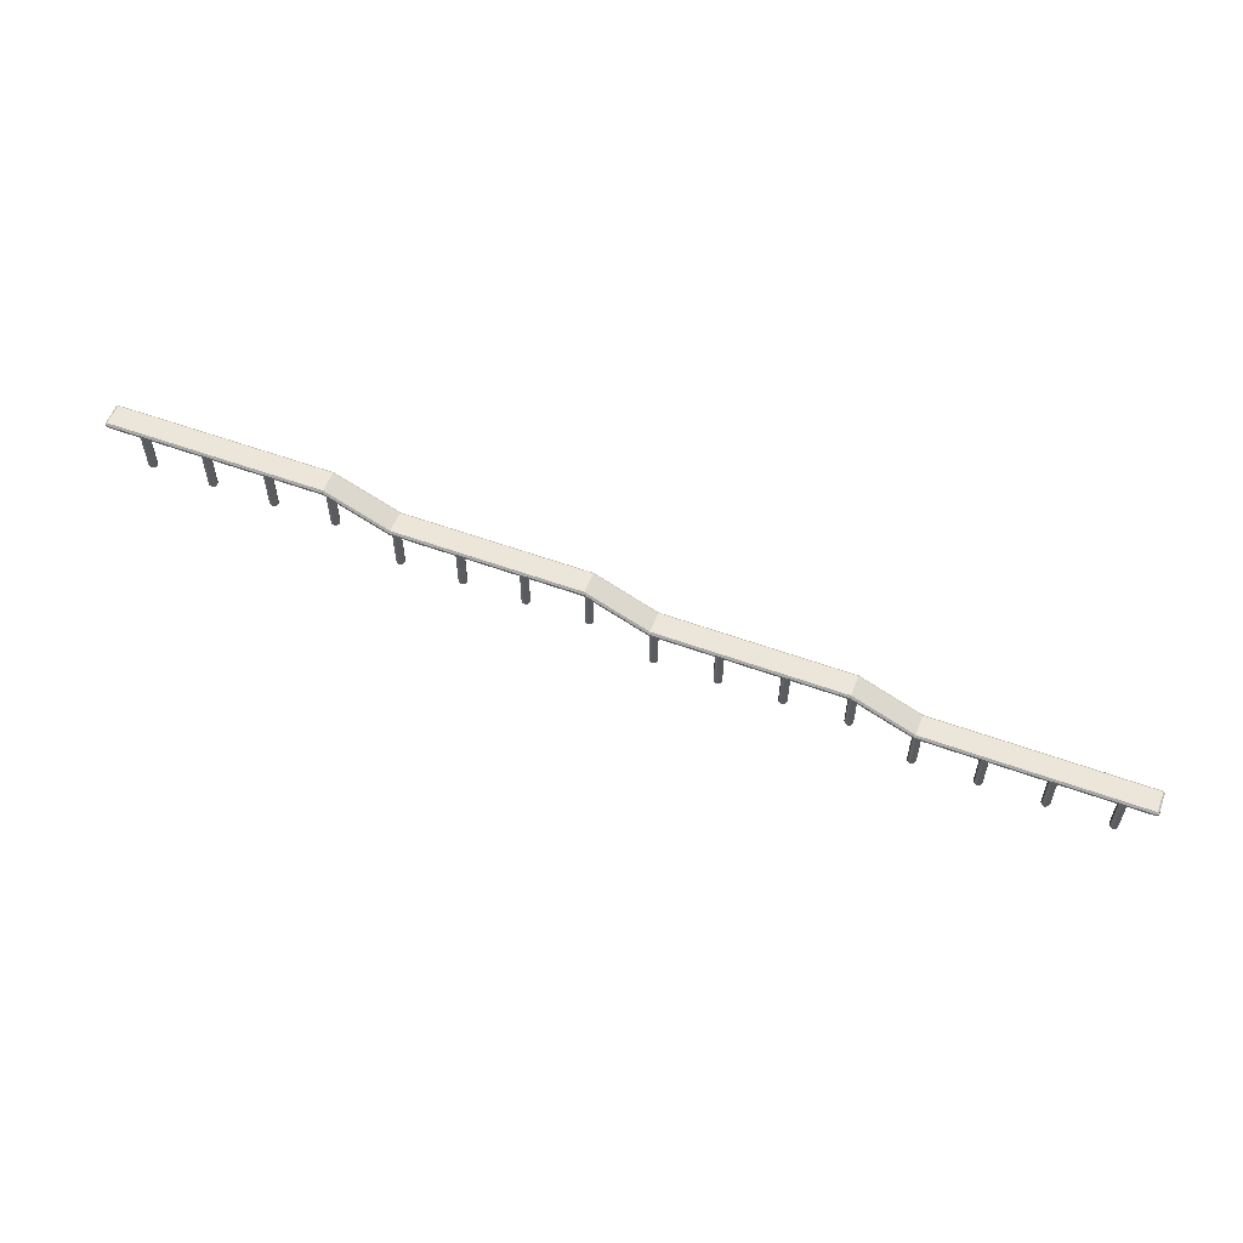
<metadata>
{"format":"obj","ext":"obj","renderer":"f3d","projection":"perspective","resolution":1024,"background":"white","views":[{"elev":57.4,"azim":20.6,"up":"+Y"}]}
</metadata>
<code>
o SM_ElevatedRailHigh_GrindRail_V1.0
v -7.95 2.431 -0.2
v -7.95 2.469 -0.2
v -7.95 2.431 0.2
v -7.95 2.469 0.2
v -7.97 2.401 -0.17
v -8 2.431 -0.17
v -7.977 2.415 -0.1892
v -8 2.469 -0.17
v -7.97 2.499 -0.17
v -7.977 2.485 -0.1892
v -8 2.431 0.17
v -7.97 2.401 0.17
v -7.977 2.415 0.1892
v -7.97 2.499 0.17
v -8 2.469 0.17
v -7.977 2.485 0.1892
v 7.95 0.9312 -0.2
v 7.95 0.9688 -0.2
v 7.95 0.9312 0.2
v 7.95 0.9688 0.2
v 7.97 0.9012 -0.17
v 8 0.9312 -0.17
v 7.977 0.915 -0.1892
v 8 0.9688 -0.17
v 7.97 0.9988 -0.17
v 7.977 0.985 -0.1892
v 8 0.9312 0.17
v 7.97 0.9012 0.17
v 7.977 0.915 0.1892
v 7.97 0.9988 0.17
v 8 0.9688 0.17
v 7.977 0.985 0.1892
v 3.502 0.5007 -0.07045
v 3.502 1.409 -0.07045
v 3.552 0.5007 -0.04995
v 3.552 1.409 -0.04995
v 3.572 0.5007 -0.000448
v 3.572 1.409 -0.000448
v 3.552 0.5007 0.04905
v 3.552 1.409 0.04905
v 3.502 0.5007 0.06955
v 3.502 1.409 0.06955
v 3.453 0.5007 0.04905
v 3.453 1.409 0.04905
v 3.432 0.5007 -0.000448
v 3.432 1.409 -0.000448
v 3.453 0.5007 -0.04995
v 3.453 1.409 -0.04995
v 4.502 0.000652 -0.07045
v 4.502 0.9487 -0.07045
v 4.552 0.000652 -0.04995
v 4.552 0.9487 -0.04995
v 4.572 0.000652 -0.000448
v 4.572 0.9487 -0.000448
v 4.552 0.000652 0.04905
v 4.552 0.9487 0.04905
v 4.502 0.000652 0.06955
v 4.502 0.9487 0.06955
v 4.453 0.000652 0.04905
v 4.453 0.9487 0.04905
v 4.432 0.000652 -0.000448
v 4.432 0.9487 -0.000448
v 4.453 0.000652 -0.04995
v 4.453 0.9487 -0.04995
v 5.502 0.000652 -0.07045
v 5.502 0.9487 -0.07045
v 5.552 0.000652 -0.04995
v 5.552 0.9487 -0.04995
v 5.572 0.000652 -0.000448
v 5.572 0.9487 -0.000448
v 5.552 0.000652 0.04905
v 5.552 0.9487 0.04905
v 5.502 0.000652 0.06955
v 5.502 0.9487 0.06955
v 5.453 0.000652 0.04905
v 5.453 0.9487 0.04905
v 5.432 0.000652 -0.000448
v 5.432 0.9487 -0.000448
v 5.453 0.000652 -0.04995
v 5.453 0.9487 -0.04995
v 6.502 0.000652 -0.07045
v 6.502 0.9487 -0.07045
v 6.552 0.000652 -0.04995
v 6.552 0.9487 -0.04995
v 6.572 0.000652 -0.000448
v 6.572 0.9487 -0.000448
v 6.552 0.000652 0.04905
v 6.552 0.9487 0.04905
v 6.502 0.000652 0.06955
v 6.502 0.9487 0.06955
v 6.453 0.000652 0.04905
v 6.453 0.9487 0.04905
v 6.432 0.000652 -0.000448
v 6.432 0.9487 -0.000448
v 6.453 0.000652 -0.04995
v 6.453 0.9487 -0.04995
v 7.502 0.000652 -0.07045
v 7.502 0.9487 -0.07045
v 7.552 0.000652 -0.04995
v 7.552 0.9487 -0.04995
v 7.572 0.000652 -0.000448
v 7.572 0.9487 -0.000448
v 7.552 0.000652 0.04905
v 7.552 0.9487 0.04905
v 7.502 0.000652 0.06955
v 7.502 0.9487 0.06955
v 7.453 0.000652 0.04905
v 7.453 0.9487 0.04905
v 7.432 0.000652 -0.000448
v 7.432 0.9487 -0.000448
v 7.453 0.000652 -0.04995
v 7.453 0.9487 -0.04995
v 0.4969 1.431 0.2
v 0.4969 1.469 -0.2
v 0.4981 1.401 -0.17
v 0.4981 1.401 0.17
v 0.4969 1.469 0.2
v 0.4969 1.431 -0.2
v 0.4981 1.499 -0.17
v 0.4981 1.499 0.17
v -0.4956 1.969 0.2
v -0.4956 1.931 -0.2
v -0.4969 1.999 -0.17
v -0.4969 1.999 0.17
v -0.4956 1.931 0.2
v -0.4956 1.969 -0.2
v -0.4969 1.901 -0.17
v -0.4969 1.901 0.17
v 4.5 0.9312 0.2
v 4.5 0.9688 -0.2
v 4.5 0.9012 -0.17
v 4.5 0.9012 0.17
v 4.5 0.9688 0.2
v 4.5 0.9312 -0.2
v 4.5 0.9988 -0.17
v 4.5 0.9988 0.17
v 3.498 1.469 0.2
v 3.498 1.431 -0.2
v 3.499 1.499 -0.17
v 3.499 1.499 0.17
v 3.498 1.431 0.2
v 3.498 1.469 -0.2
v 3.499 1.401 -0.17
v 3.499 1.401 0.17
v -3.498 1.969 0.2
v -3.498 1.931 -0.2
v -3.498 1.999 -0.17
v -3.498 1.999 0.17
v -3.498 1.931 0.2
v -3.498 1.969 -0.2
v -3.498 1.901 -0.17
v -3.498 1.901 0.17
v -4.498 2.469 0.2
v -4.498 2.431 -0.2
v -4.498 2.499 -0.17
v -4.498 2.499 0.17
v -4.498 2.431 0.2
v -4.498 2.469 -0.2
v -4.498 2.401 -0.17
v -4.498 2.401 0.17
v 2.502 0.5007 -0.07045
v 2.502 1.449 -0.07045
v 2.552 0.5007 -0.04995
v 2.552 1.449 -0.04995
v 2.572 0.5007 -0.000448
v 2.572 1.449 -0.000448
v 2.552 0.5007 0.04905
v 2.552 1.449 0.04905
v 2.502 0.5007 0.06955
v 2.502 1.449 0.06955
v 2.453 0.5007 0.04905
v 2.453 1.449 0.04905
v 2.432 0.5007 -0.000448
v 2.432 1.449 -0.000448
v 2.453 0.5007 -0.04995
v 2.453 1.449 -0.04995
v 1.502 0.5007 -0.07045
v 1.502 1.449 -0.07045
v 1.552 0.5007 -0.04995
v 1.552 1.449 -0.04995
v 1.572 0.5007 -0.000448
v 1.572 1.449 -0.000448
v 1.552 0.5007 0.04905
v 1.552 1.449 0.04905
v 1.502 0.5007 0.06955
v 1.502 1.449 0.06955
v 1.453 0.5007 0.04905
v 1.453 1.449 0.04905
v 1.432 0.5007 -0.000448
v 1.432 1.449 -0.000448
v 1.453 0.5007 -0.04995
v 1.453 1.449 -0.04995
v 0.5023 0.5007 -0.07045
v 0.5023 1.449 -0.07045
v 0.5518 0.5007 -0.04995
v 0.5518 1.449 -0.04995
v 0.5723 0.5007 -0.000448
v 0.5723 1.449 -0.000448
v 0.5518 0.5007 0.04905
v 0.5518 1.449 0.04905
v 0.5023 0.5007 0.06955
v 0.5023 1.449 0.06955
v 0.4528 0.5007 0.04905
v 0.4528 1.449 0.04905
v 0.4323 0.5007 -0.000448
v 0.4323 1.449 -0.000448
v 0.4528 0.5007 -0.04995
v 0.4528 1.449 -0.04995
v -0.4977 1.001 -0.07045
v -0.4977 1.909 -0.07045
v -0.4482 1.001 -0.04995
v -0.4482 1.909 -0.04995
v -0.4277 1.001 -0.000448
v -0.4277 1.909 -0.000448
v -0.4482 1.001 0.04905
v -0.4482 1.909 0.04905
v -0.4977 1.001 0.06955
v -0.4977 1.909 0.06955
v -0.5472 1.001 0.04905
v -0.5472 1.909 0.04905
v -0.5677 1.001 -0.000448
v -0.5677 1.909 -0.000448
v -0.5472 1.001 -0.04995
v -0.5472 1.909 -0.04995
v -1.498 1.001 -0.07045
v -1.498 1.949 -0.07045
v -1.448 1.001 -0.04995
v -1.448 1.949 -0.04995
v -1.428 1.001 -0.000448
v -1.428 1.949 -0.000448
v -1.448 1.001 0.04905
v -1.448 1.949 0.04905
v -1.498 1.001 0.06955
v -1.498 1.949 0.06955
v -1.547 1.001 0.04905
v -1.547 1.949 0.04905
v -1.568 1.001 -0.000448
v -1.568 1.949 -0.000448
v -1.547 1.001 -0.04995
v -1.547 1.949 -0.04995
v -2.498 1.001 -0.07045
v -2.498 1.949 -0.07045
v -2.448 1.001 -0.04995
v -2.448 1.949 -0.04995
v -2.428 1.001 -0.000448
v -2.428 1.949 -0.000448
v -2.448 1.001 0.04905
v -2.448 1.949 0.04905
v -2.498 1.001 0.06955
v -2.498 1.949 0.06955
v -2.547 1.001 0.04905
v -2.547 1.949 0.04905
v -2.568 1.001 -0.000448
v -2.568 1.949 -0.000448
v -2.547 1.001 -0.04995
v -2.547 1.949 -0.04995
v -3.498 1.001 -0.07045
v -3.498 1.949 -0.07045
v -3.448 1.001 -0.04995
v -3.448 1.949 -0.04995
v -3.428 1.001 -0.000448
v -3.428 1.949 -0.000448
v -3.448 1.001 0.04905
v -3.448 1.949 0.04905
v -3.498 1.001 0.06955
v -3.498 1.949 0.06955
v -3.547 1.001 0.04905
v -3.547 1.949 0.04905
v -3.568 1.001 -0.000448
v -3.568 1.949 -0.000448
v -3.547 1.001 -0.04995
v -3.547 1.949 -0.04995
v -4.498 1.501 -0.07045
v -4.498 2.409 -0.07045
v -4.448 1.501 -0.04995
v -4.448 2.409 -0.04995
v -4.428 1.501 -0.000448
v -4.428 2.409 -0.000448
v -4.448 1.501 0.04905
v -4.448 2.409 0.04905
v -4.498 1.501 0.06955
v -4.498 2.409 0.06955
v -4.547 1.501 0.04905
v -4.547 2.409 0.04905
v -4.568 1.501 -0.000448
v -4.568 2.409 -0.000448
v -4.547 1.501 -0.04995
v -4.547 2.409 -0.04995
v -5.498 1.501 -0.07045
v -5.498 2.449 -0.07045
v -5.448 1.501 -0.04995
v -5.448 2.449 -0.04995
v -5.428 1.501 -0.000448
v -5.428 2.449 -0.000448
v -5.448 1.501 0.04905
v -5.448 2.449 0.04905
v -5.498 1.501 0.06955
v -5.498 2.449 0.06955
v -5.547 1.501 0.04905
v -5.547 2.449 0.04905
v -5.568 1.501 -0.000448
v -5.568 2.449 -0.000448
v -5.547 1.501 -0.04995
v -5.547 2.449 -0.04995
v -6.498 1.501 -0.07045
v -6.498 2.449 -0.07045
v -6.448 1.501 -0.04995
v -6.448 2.449 -0.04995
v -6.428 1.501 -0.000448
v -6.428 2.449 -0.000448
v -6.448 1.501 0.04905
v -6.448 2.449 0.04905
v -6.498 1.501 0.06955
v -6.498 2.449 0.06955
v -6.547 1.501 0.04905
v -6.547 2.449 0.04905
v -6.568 1.501 -0.000448
v -6.568 2.449 -0.000448
v -6.547 1.501 -0.04995
v -6.547 2.449 -0.04995
v -7.498 1.501 -0.07045
v -7.498 2.449 -0.07045
v -7.448 1.501 -0.04995
v -7.448 2.449 -0.04995
v -7.428 1.501 -0.000448
v -7.428 2.449 -0.000448
v -7.448 1.501 0.04905
v -7.448 2.449 0.04905
v -7.498 1.501 0.06955
v -7.498 2.449 0.06955
v -7.547 1.501 0.04905
v -7.547 2.449 0.04905
v -7.568 1.501 -0.000448
v -7.568 2.449 -0.000448
v -7.547 1.501 -0.04995
v -7.547 2.449 -0.04995
f 7 10 2 1
f 157 3 12 160
f 10 9 2
f 16 13 3 4
f 129 19 20 133
f 8 6 11 15
f 13 12 3
f 158 2 9 155
f 5 6 7
f 8 9 10
f 11 12 13
f 14 15 16
f 11 6 5 12
f 8 15 14 9
f 133 20 30 136
f 10 7 6 8
f 13 16 15 11
f 1 5 7
f 4 14 16
f 131 21 28 132
f 154 1 2 158
f 134 17 21 131
f 23 17 18 26
f 26 18 25
f 32 20 19 29
f 24 31 27 22
f 29 19 28
f 21 23 22
f 24 26 25
f 27 29 28
f 30 32 31
f 27 28 21 22
f 24 25 30 31
f 26 24 22 23
f 29 27 31 32
f 17 23 21
f 20 32 30
f 156 155 9 14
f 33 34 36 35
f 35 36 38 37
f 37 38 40 39
f 39 40 42 41
f 41 42 44 43
f 43 44 46 45
f 45 46 48 47
f 47 48 34 33
f 49 50 52 51
f 51 52 54 53
f 53 54 56 55
f 55 56 58 57
f 57 58 60 59
f 59 60 62 61
f 61 62 64 63
f 63 64 50 49
f 65 66 68 67
f 67 68 70 69
f 69 70 72 71
f 71 72 74 73
f 73 74 76 75
f 75 76 78 77
f 77 78 80 79
f 79 80 66 65
f 81 82 84 83
f 83 84 86 85
f 85 86 88 87
f 87 88 90 89
f 89 90 92 91
f 91 92 94 93
f 93 94 96 95
f 95 96 82 81
f 97 98 100 99
f 99 100 102 101
f 101 102 104 103
f 103 104 106 105
f 105 106 108 107
f 107 108 110 109
f 109 110 112 111
f 111 112 98 97
f 140 139 119 120
f 122 118 115 127
f 138 118 114 142
f 127 115 116 128
f 121 117 120 124
f 142 114 119 139
f 125 113 117 121
f 141 113 116 144
f 149 125 121 145
f 145 121 124 148
f 151 127 128 152
f 146 122 127 151
f 120 119 123 124
f 118 122 126 114
f 114 126 123 119
f 113 125 128 116
f 19 129 132 28
f 18 130 135 25
f 17 134 130 18
f 30 25 135 136
f 138 134 131 143
f 143 131 132 144
f 137 133 136 140
f 141 129 133 137
f 113 141 137 117
f 117 137 140 120
f 115 143 144 116
f 118 138 143 115
f 129 141 144 132
f 130 142 139 135
f 134 138 142 130
f 136 135 139 140
f 154 146 151 159
f 159 151 152 160
f 153 145 148 156
f 157 149 145 153
f 124 123 147 148
f 122 146 150 126
f 126 150 147 123
f 125 149 152 128
f 3 157 153 4
f 4 153 156 14
f 5 159 160 12
f 1 154 159 5
f 148 147 155 156
f 146 154 158 150
f 150 158 155 147
f 149 157 160 152
f 161 162 164 163
f 163 164 166 165
f 165 166 168 167
f 167 168 170 169
f 169 170 172 171
f 171 172 174 173
f 173 174 176 175
f 175 176 162 161
f 177 178 180 179
f 179 180 182 181
f 181 182 184 183
f 183 184 186 185
f 185 186 188 187
f 187 188 190 189
f 189 190 192 191
f 191 192 178 177
f 193 194 196 195
f 195 196 198 197
f 197 198 200 199
f 199 200 202 201
f 201 202 204 203
f 203 204 206 205
f 205 206 208 207
f 207 208 194 193
f 209 210 212 211
f 211 212 214 213
f 213 214 216 215
f 215 216 218 217
f 217 218 220 219
f 219 220 222 221
f 221 222 224 223
f 223 224 210 209
f 225 226 228 227
f 227 228 230 229
f 229 230 232 231
f 231 232 234 233
f 233 234 236 235
f 235 236 238 237
f 237 238 240 239
f 239 240 226 225
f 241 242 244 243
f 243 244 246 245
f 245 246 248 247
f 247 248 250 249
f 249 250 252 251
f 251 252 254 253
f 253 254 256 255
f 255 256 242 241
f 257 258 260 259
f 259 260 262 261
f 261 262 264 263
f 263 264 266 265
f 265 266 268 267
f 267 268 270 269
f 269 270 272 271
f 271 272 258 257
f 273 274 276 275
f 275 276 278 277
f 277 278 280 279
f 279 280 282 281
f 281 282 284 283
f 283 284 286 285
f 285 286 288 287
f 287 288 274 273
f 289 290 292 291
f 291 292 294 293
f 293 294 296 295
f 295 296 298 297
f 297 298 300 299
f 299 300 302 301
f 301 302 304 303
f 303 304 290 289
f 305 306 308 307
f 307 308 310 309
f 309 310 312 311
f 311 312 314 313
f 313 314 316 315
f 315 316 318 317
f 317 318 320 319
f 319 320 306 305
f 321 322 324 323
f 323 324 326 325
f 325 326 328 327
f 327 328 330 329
f 329 330 332 331
f 331 332 334 333
f 333 334 336 335
f 335 336 322 321

</code>
